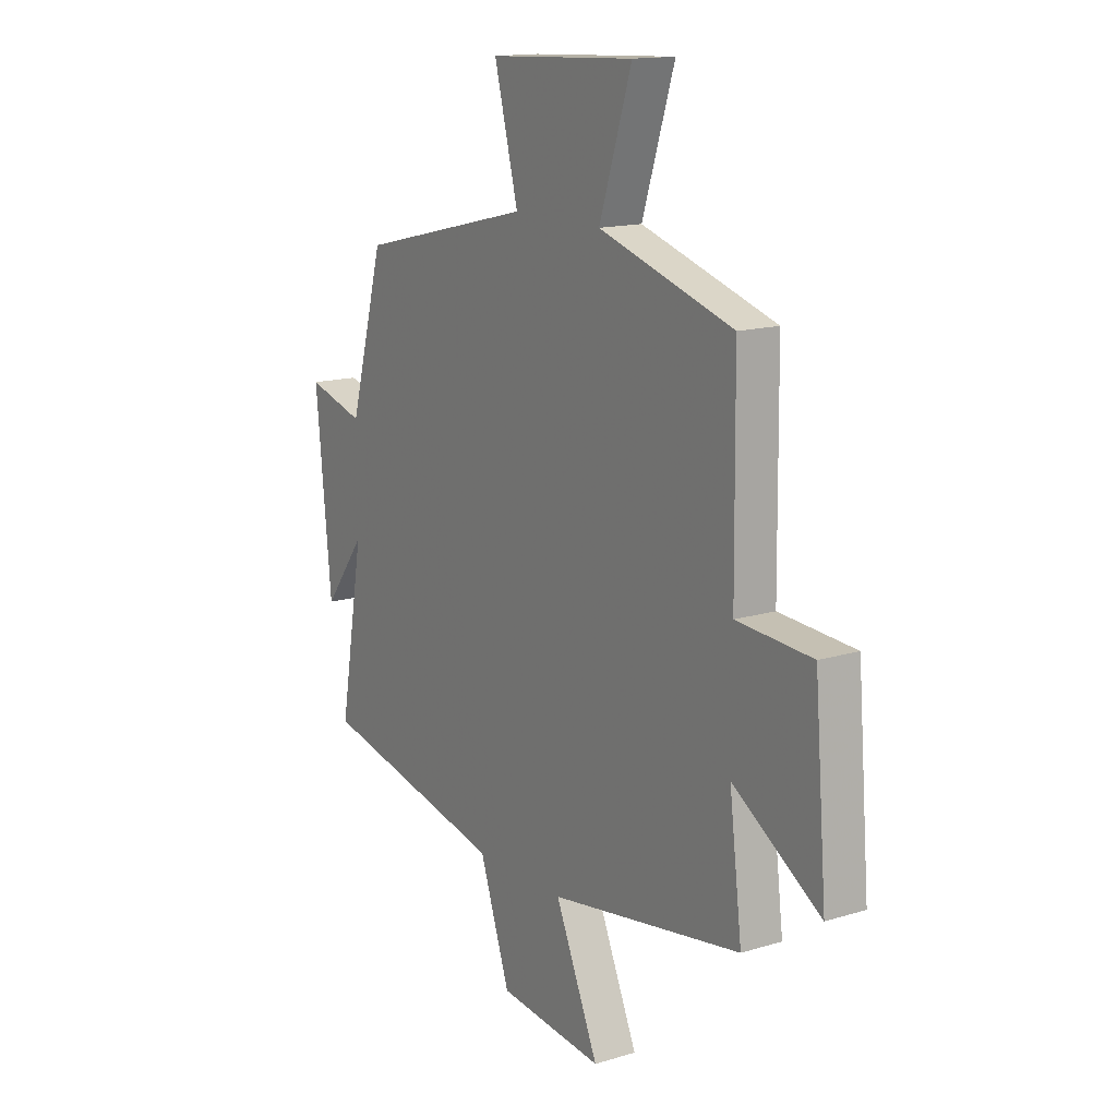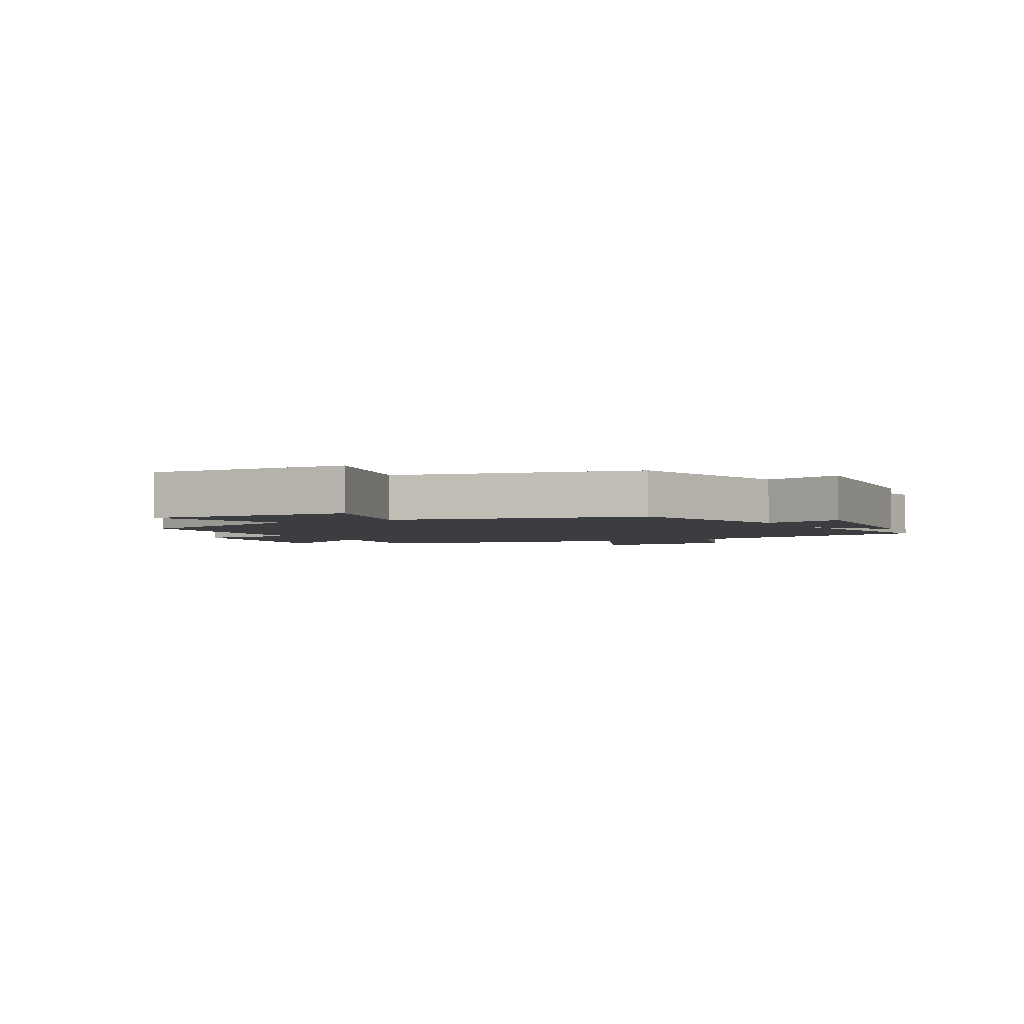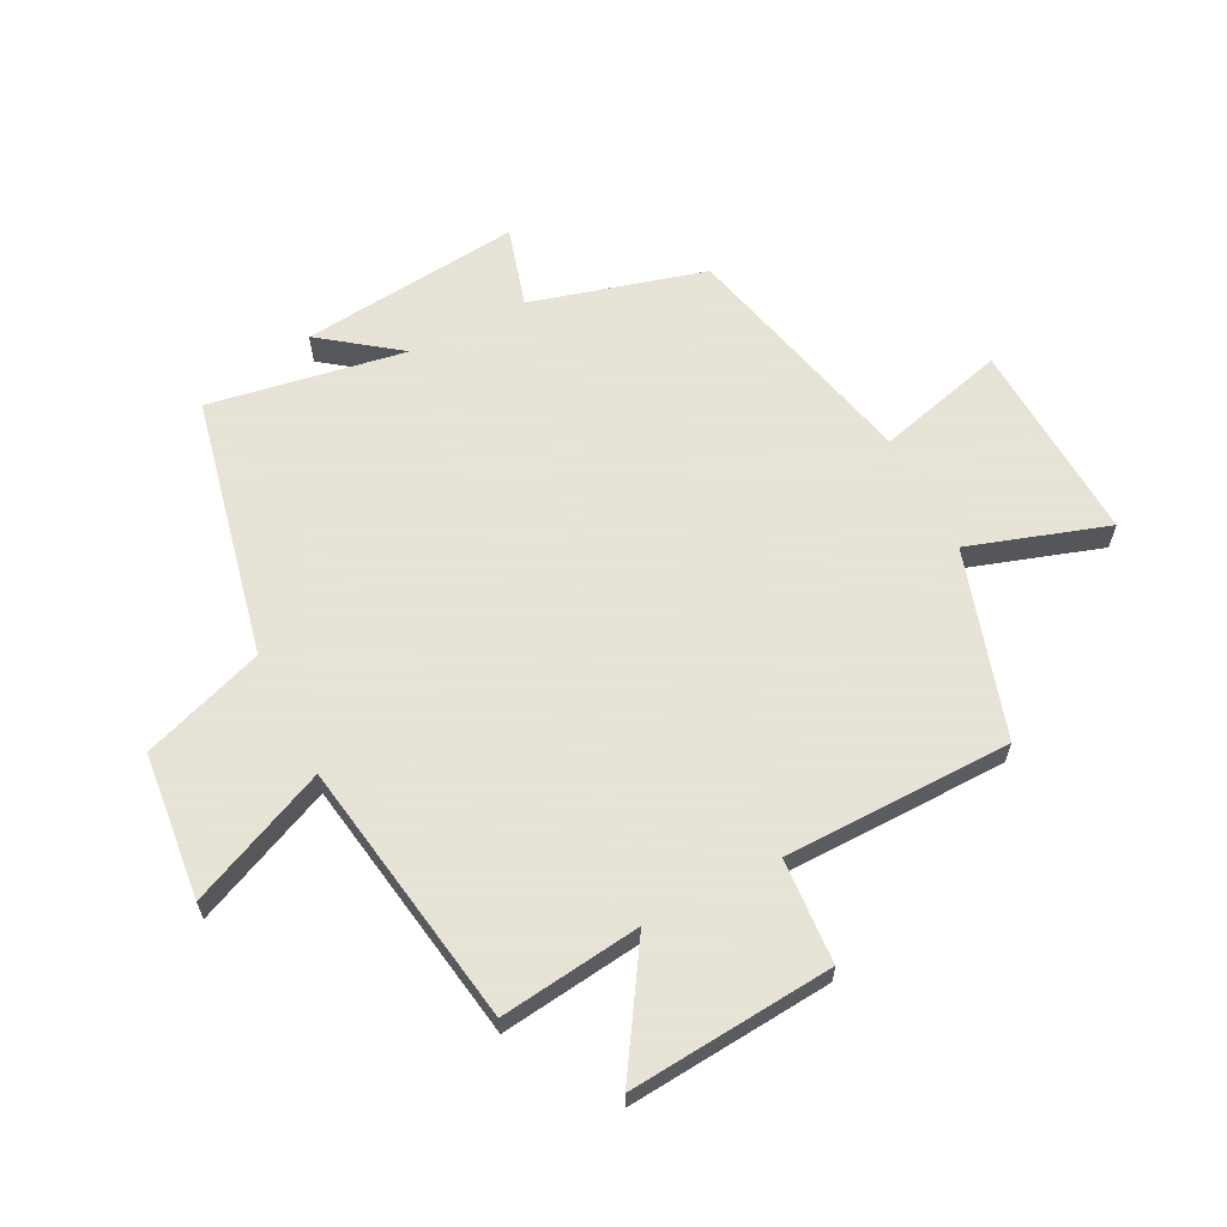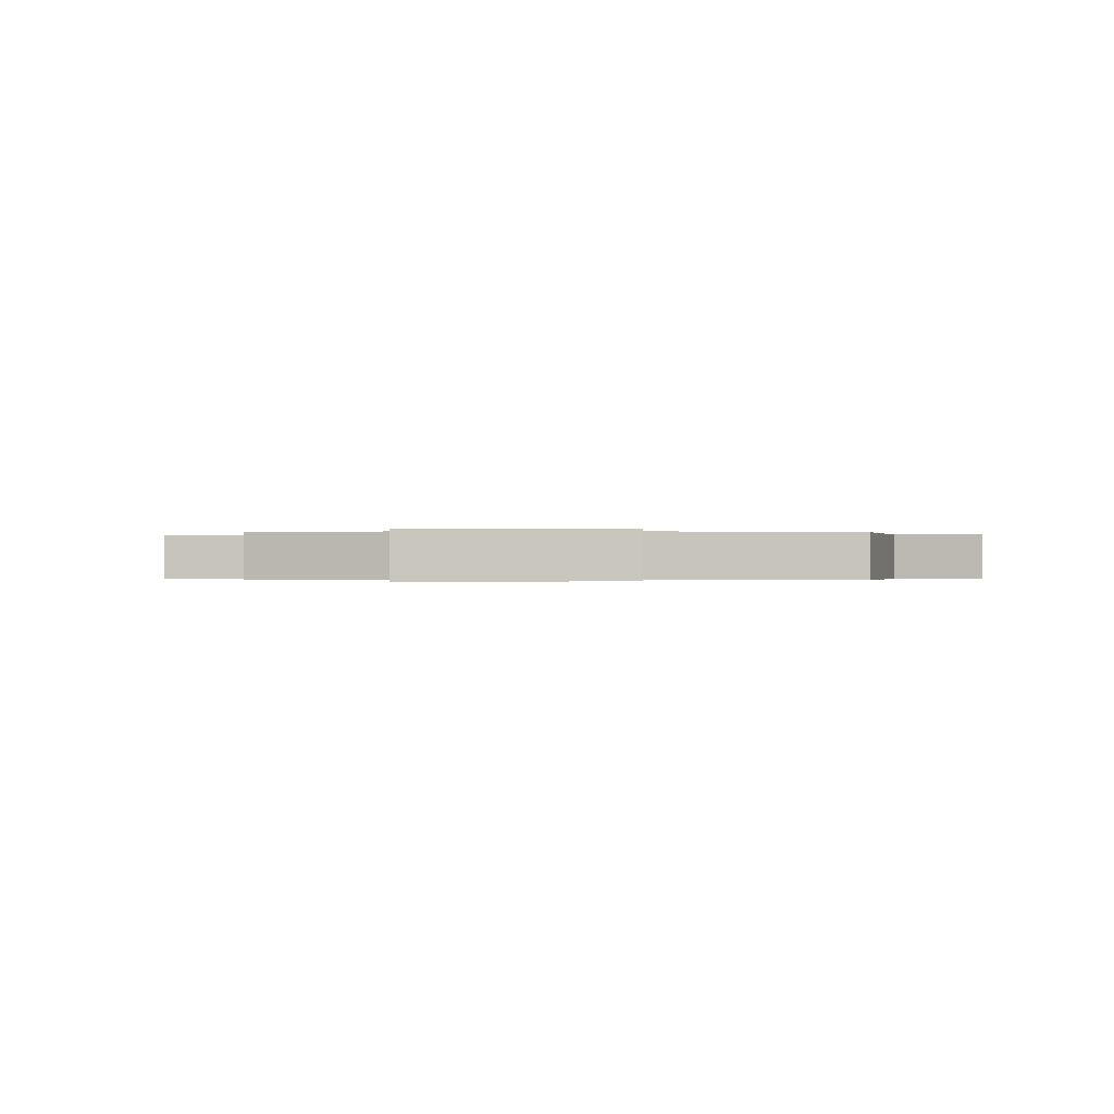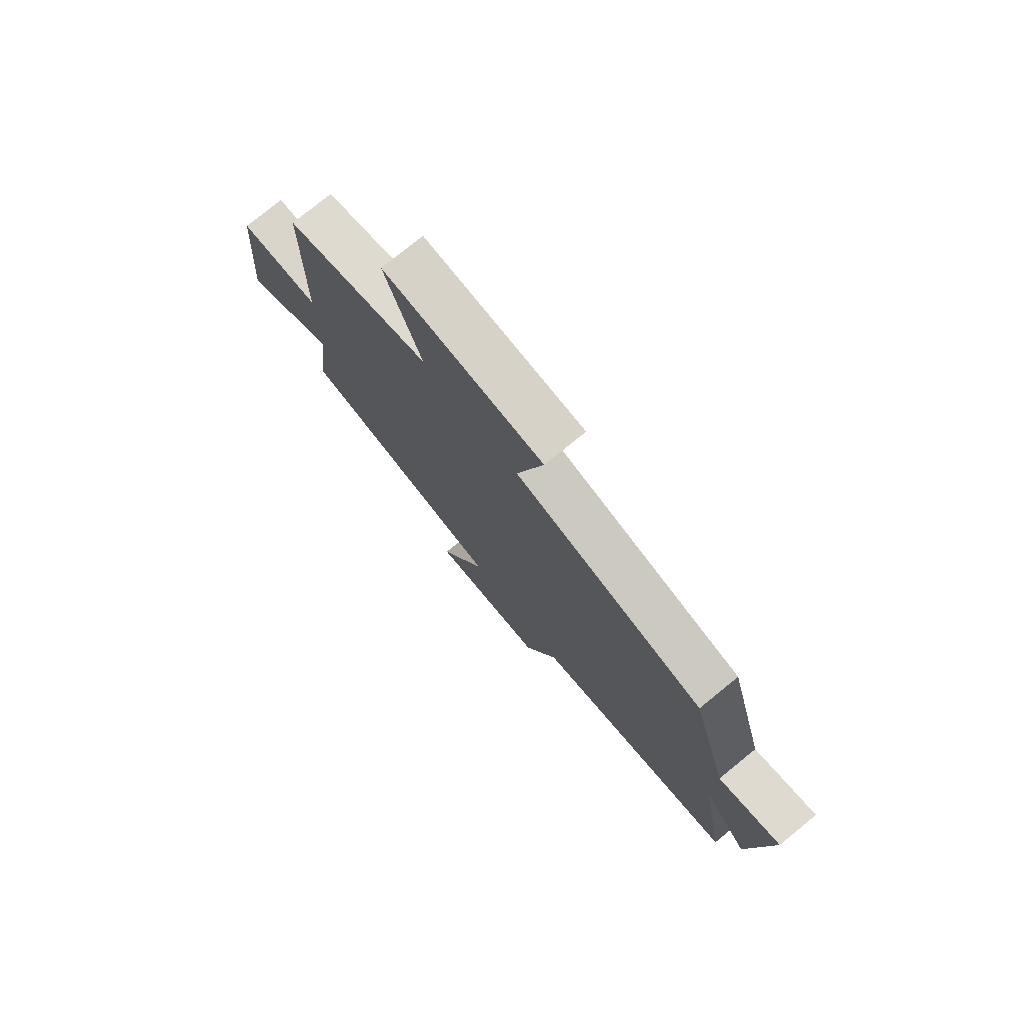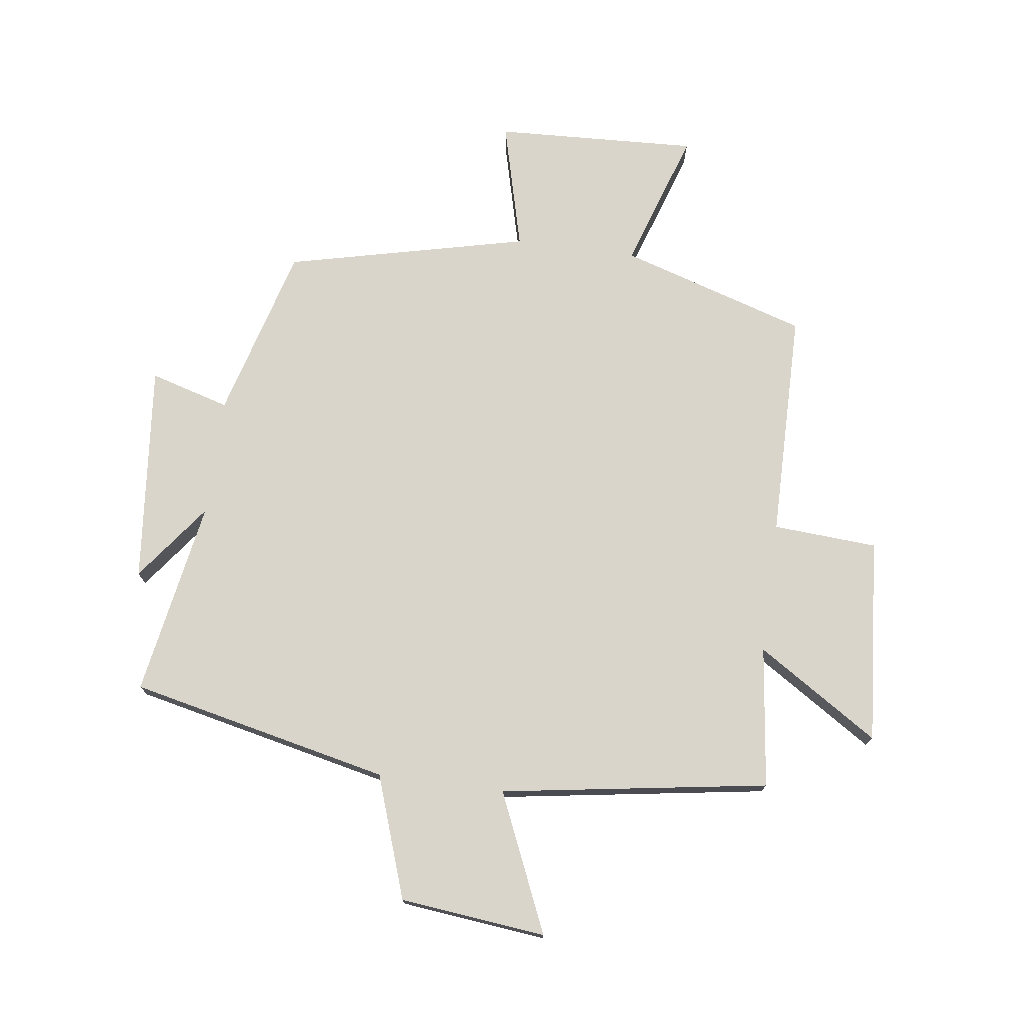
<metadata>
{"format":"obj","ext":"obj","renderer":"f3d","projection":"perspective","resolution":1024,"background":"white","views":[{"elev":14.8,"azim":-123.4,"up":"+Z"},{"elev":-2.8,"azim":28.5,"up":"+Y"},{"elev":62.8,"azim":-117.2,"up":"+Y"},{"elev":-0.2,"azim":-0.5,"up":"+Y"},{"elev":76.7,"azim":50.9,"up":"+Z"},{"elev":74.6,"azim":-172.3,"up":"+Y"}]}
</metadata>
<code>
v -0.529 0.07 -0.43
v -0.5 0.07 -0.196
v -0.701 0.07 -0.325
v -0.673 0.07 0.015
v -0.5 0.07 0.026
v -0.496 0.07 0.404
v -0.187 0.07 0.5
v -0.262 0.07 0.729
v 0.074 0.07 0.713
v 0.019 0.07 0.5
v 0.42 0.07 0.405
v 0.5 0.07 0.118
v 0.632 0.07 0.156
v 0.596 0.07 -0.208
v 0.5 0.07 -0.08
v 0.557 0.07 -0.405
v 0.126 0.07 -0.5
v 0.056 0.07 -0.703
v -0.186 0.07 -0.729
v -0.086 0.07 -0.5
v -0.529 0 -0.43
v -0.5 0 -0.196
v -0.701 0 -0.325
v -0.673 0 0.015
v -0.5 0 0.026
v -0.496 0 0.404
v -0.187 0 0.5
v -0.262 0 0.729
v 0.074 0 0.713
v 0.019 0 0.5
v 0.42 0 0.405
v 0.5 0 0.118
v 0.632 0 0.156
v 0.596 0 -0.208
v 0.5 0 -0.08
v 0.557 0 -0.405
v 0.126 0 -0.5
v 0.056 0 -0.703
v -0.186 0 -0.729
v -0.086 0 -0.5
f 17 18 19 20
f 20 1 2
f 17 20 2
f 16 17 2
f 15 16 2
f 12 13 14 15
f 12 15 2
f 11 12 2
f 10 11 2
f 7 8 9 10
f 7 10 2
f 6 7 2
f 5 6 2
f 2 3 4 5
f 40 39 38 37
f 22 21 40
f 22 40 37
f 22 37 36
f 22 36 35
f 35 34 33 32
f 22 35 32
f 22 32 31
f 22 31 30
f 30 29 28 27
f 22 30 27
f 22 27 26
f 22 26 25
f 25 24 23 22
f 1 21 22 2
f 2 22 23 3
f 3 23 24 4
f 4 24 25 5
f 5 25 26 6
f 6 26 27 7
f 7 27 28 8
f 8 28 29 9
f 9 29 30 10
f 10 30 31 11
f 11 31 32 12
f 12 32 33 13
f 13 33 34 14
f 14 34 35 15
f 15 35 36 16
f 16 36 37 17
f 17 37 38 18
f 18 38 39 19
f 19 39 40 20
f 20 40 21 1

</code>
